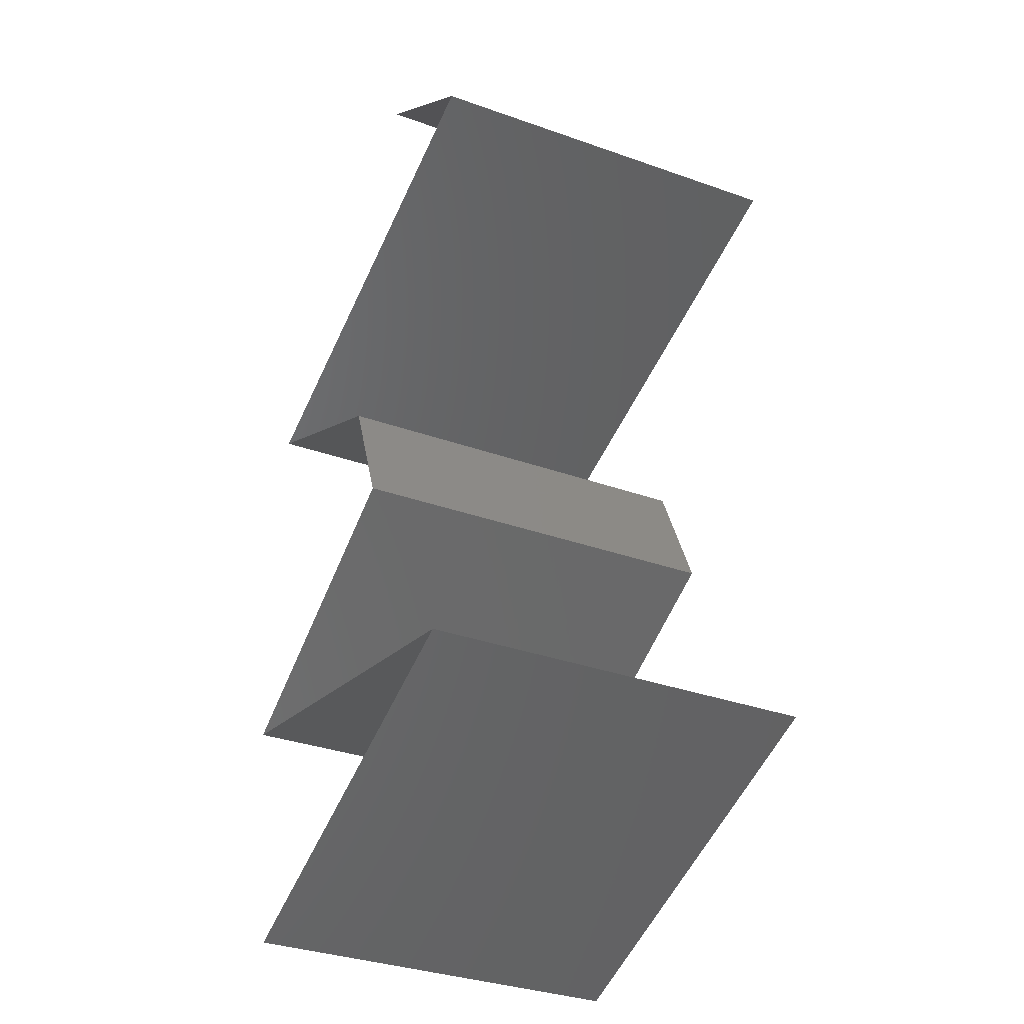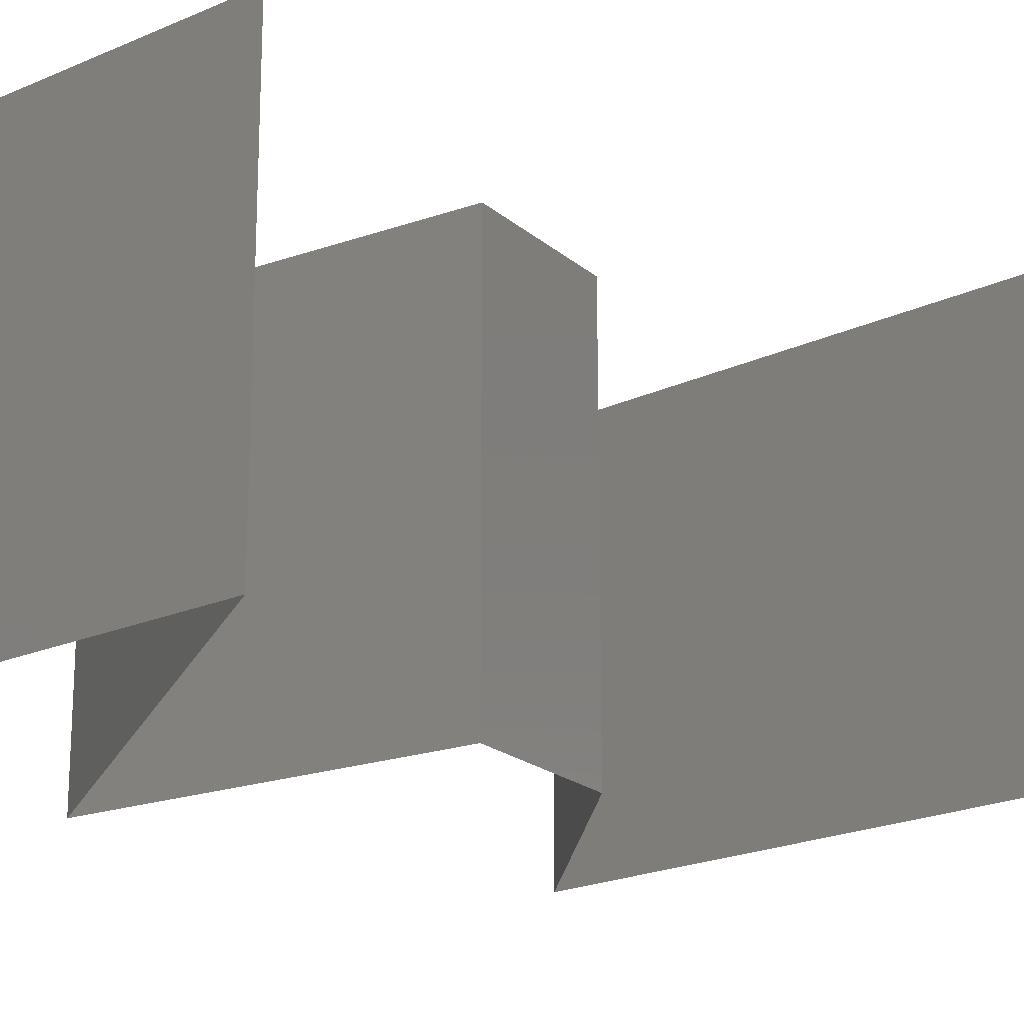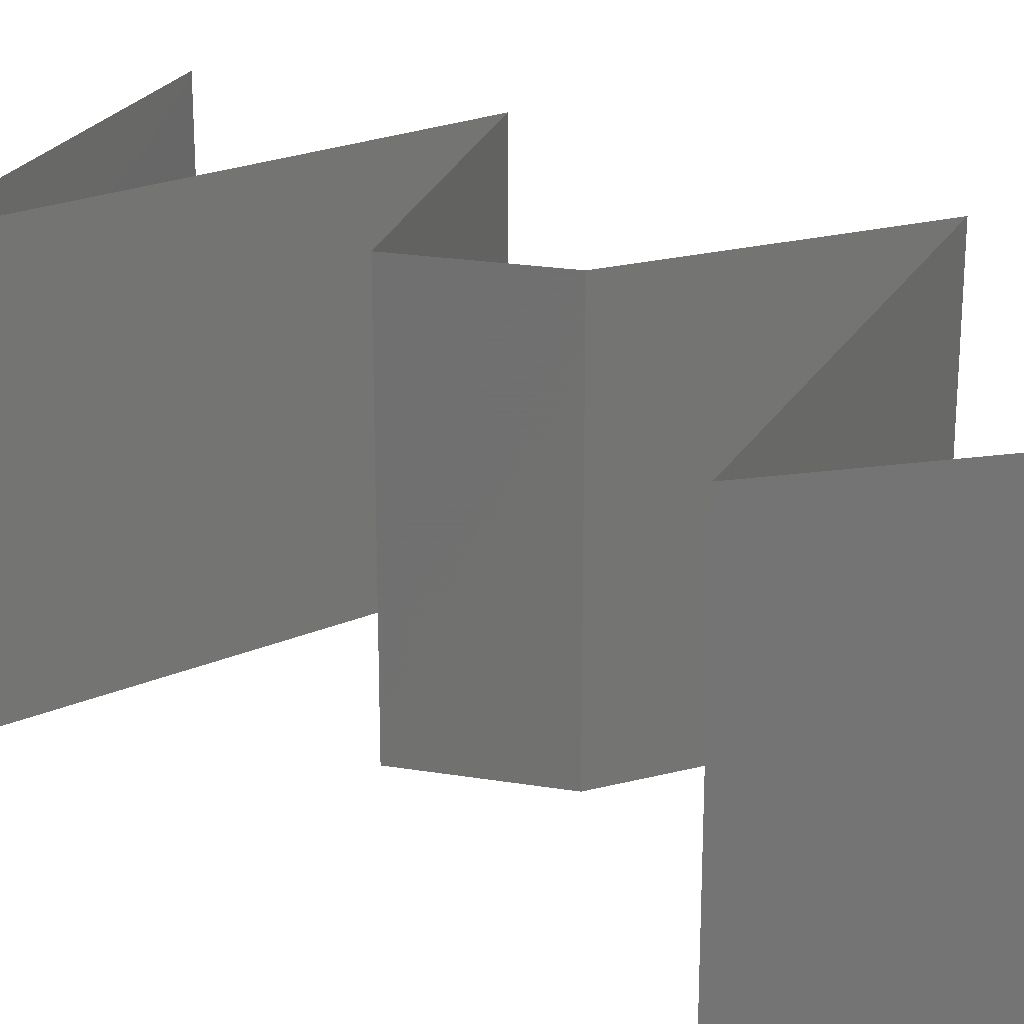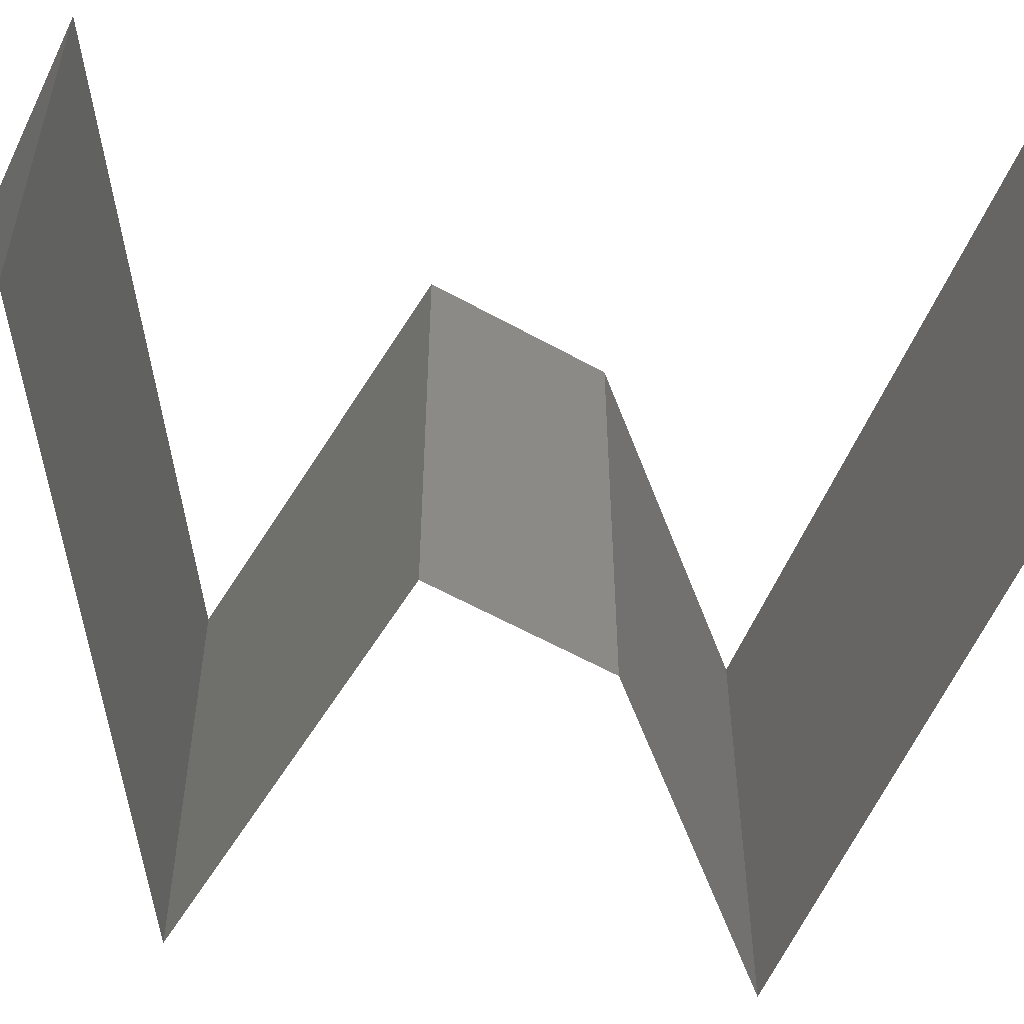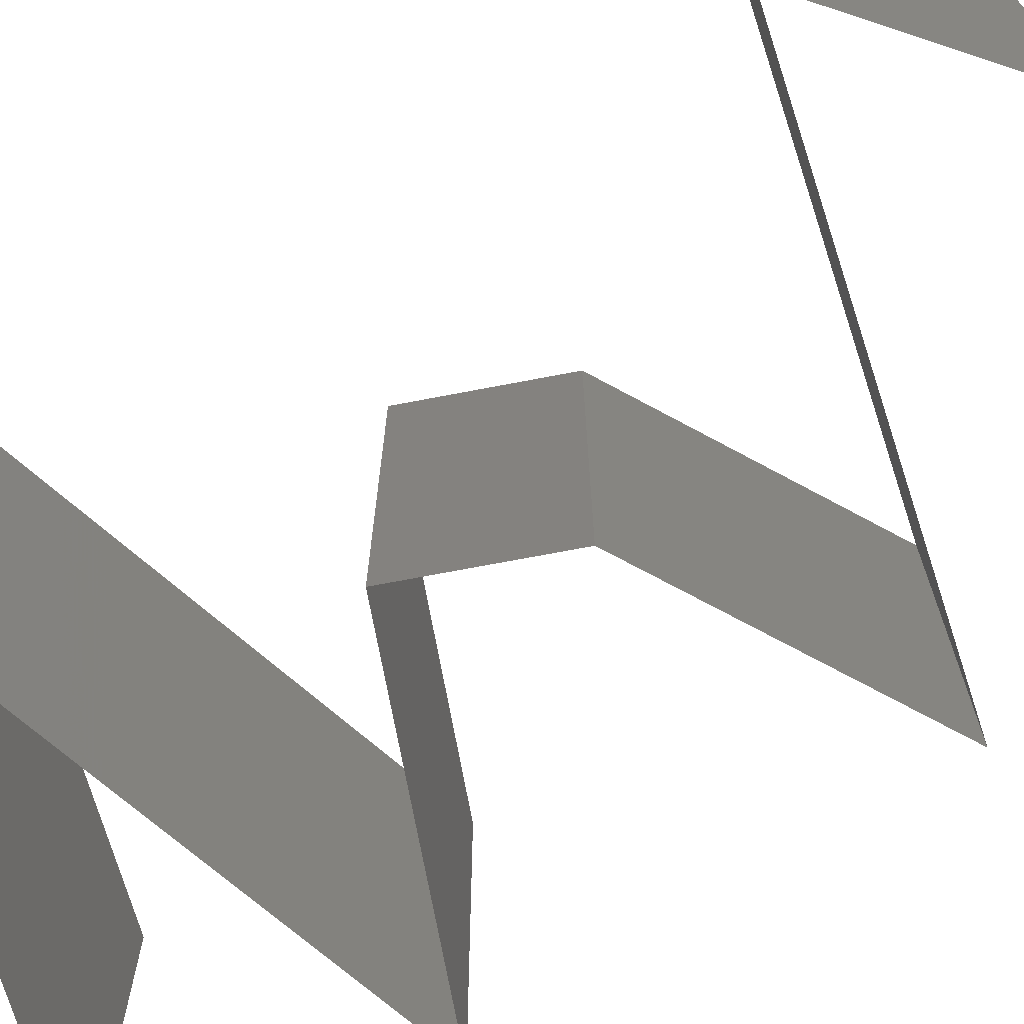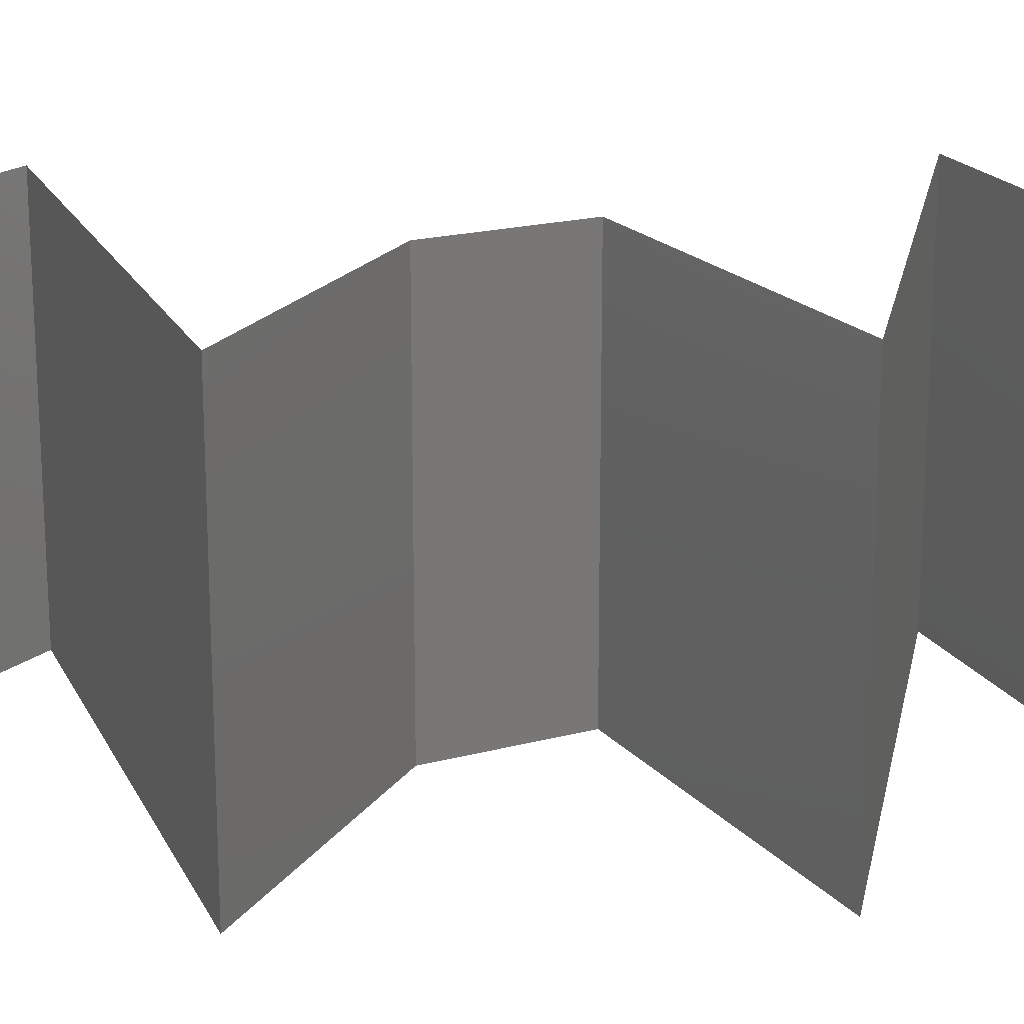
<metadata>
{"format":"stl","ext":"stl","renderer":"f3d","projection":"perspective","resolution":1024,"background":"white","views":[{"elev":-35.1,"azim":64.9,"up":"+Y"},{"elev":-20.2,"azim":56.2,"up":"+Z"},{"elev":23.0,"azim":128.2,"up":"+Z"},{"elev":-57.1,"azim":82.2,"up":"+Z"},{"elev":-70.8,"azim":123.4,"up":"+Z"},{"elev":19.1,"azim":-94.4,"up":"+Z"}]}
</metadata>
<code>
# stl→obj: 65 verts, 96 faces
v 0.03434 0.05662 0
v 0.0433 0.04954 0
v 0.03882 0.05308 0.005729
v 0.0433 0.04954 0.02
v 0.03434 0.05662 0.02
v 0.03882 0.05308 0.01432
v 0.03434 0.05662 0.01
v 0.0433 0.04954 0.01
v 0.02592 0.04483 0.02
v 0.03461 0.04719 0.02
v 0.03026 0.04601 0.01211
v 0.01723 0.04247 0
v 0.01723 0.04247 0.01
v 0.02405 0.04432 0.00678
v 0.03648 0.04769 0.00678
v 0.03713 0.04787 0.0133
v 0.01723 0.04247 0.02
v 0.0234 0.04414 0.0133
v 0.03461 0.04719 0
v 0.02592 0.04483 0
v 0.03026 0.04601 0.005271
v 0.02387 0.03893 0
v 0.02397 0.03888 0.007662
v 0.03051 0.03539 0
v 0.03051 0.03539 0.01
v 0.02188 0.03999 0.01465
v 0.03051 0.03539 0.02
v 0.02645 0.03756 0.01462
v 0.02387 0.03893 0.02
v 0.03198 0.03185 0.015
v 0.03345 0.02831 0
v 0.03345 0.02831 0.01
v 0.03198 0.03185 0.005
v 0.03345 0.02831 0.02
v 0.02515 0.02477 0
v 0.02652 0.02535 0.007733
v 0.01685 0.02123 0.01
v 0.01685 0.02123 0.02
v 0.02259 0.02368 0.01344
v 0.02515 0.02477 0.02
v 0.01685 0.02123 0
v 0.02116 0.02307 0.005227
v 0.02823 0.02609 0.01423
v 0.02545 0.01887 0
v 0.02327 0.01947 0.007183
v 0.03404 0.01651 0.02
v 0.02545 0.01887 0.02
v 0.02955 0.01775 0.01276
v 0.04263 0.01416 0.01
v 0.04263 0.01416 0.02
v 0.03651 0.01584 0.01368
v 0.04263 0.01416 0
v 0.03601 0.01597 0.006864
v 0.03404 0.01651 0
v 0.02239 0.01971 0.01399
v 0.02974 0.01769 0.005334
v 0.03421 0.01152 0.01184
v 0.03134 0.01062 0.02
v 0.03134 0.01062 0
v 0.02005 0.007078 0
v 0.02712 0.009294 0.007231
v 0.03689 0.01235 0.005297
v 0.02005 0.007078 0.02
v 0.02646 0.009088 0.01365
v 0.02005 0.007078 0.01
f 1 2 3
f 4 5 6
f 7 3 6
f 3 8 6
f 5 7 6
f 2 8 3
f 8 4 6
f 7 1 3
f 9 10 11
f 12 13 14
f 8 2 15
f 4 8 16
f 13 17 18
f 2 19 15
f 20 12 14
f 10 4 16
f 17 9 18
f 19 20 21
f 11 10 16
f 9 11 18
f 21 11 15
f 11 21 14
f 11 16 15
f 18 11 14
f 13 18 14
f 16 8 15
f 21 20 14
f 19 21 15
f 12 22 23
f 22 24 23
f 24 25 23
f 13 12 23
f 17 13 26
f 25 27 28
f 29 17 26
f 27 29 28
f 26 23 28
f 29 26 28
f 23 25 28
f 26 13 23
f 27 25 30
f 31 32 33
f 25 24 33
f 32 34 30
f 25 32 30
f 32 25 33
f 24 31 33
f 34 27 30
f 31 35 36
f 32 31 36
f 37 38 39
f 38 40 39
f 41 37 42
f 34 32 43
f 35 41 42
f 40 34 43
f 39 36 42
f 37 39 42
f 43 36 39
f 43 32 36
f 36 35 42
f 40 43 39
f 41 44 45
f 37 41 45
f 46 47 48
f 49 50 51
f 52 49 53
f 50 46 51
f 54 52 53
f 48 47 55
f 38 37 55
f 44 54 56
f 45 48 55
f 44 56 45
f 48 56 53
f 46 48 51
f 48 53 51
f 47 38 55
f 56 48 45
f 56 54 53
f 53 49 51
f 37 45 55
f 50 49 57
f 58 50 57
f 59 60 61
f 52 59 62
f 63 58 64
f 60 65 61
f 61 57 62
f 59 61 62
f 49 52 62
f 65 63 64
f 64 58 57
f 57 49 62
f 64 57 61
f 65 64 61

</code>
